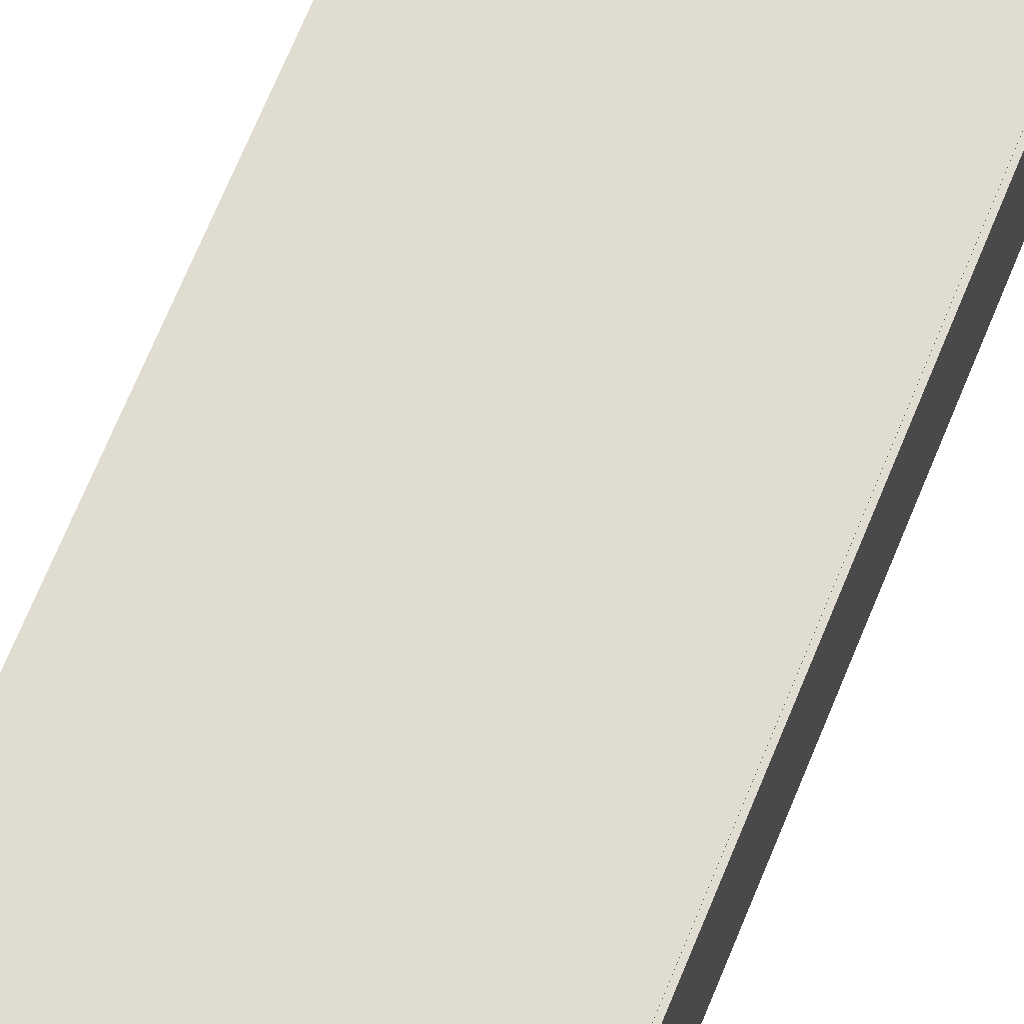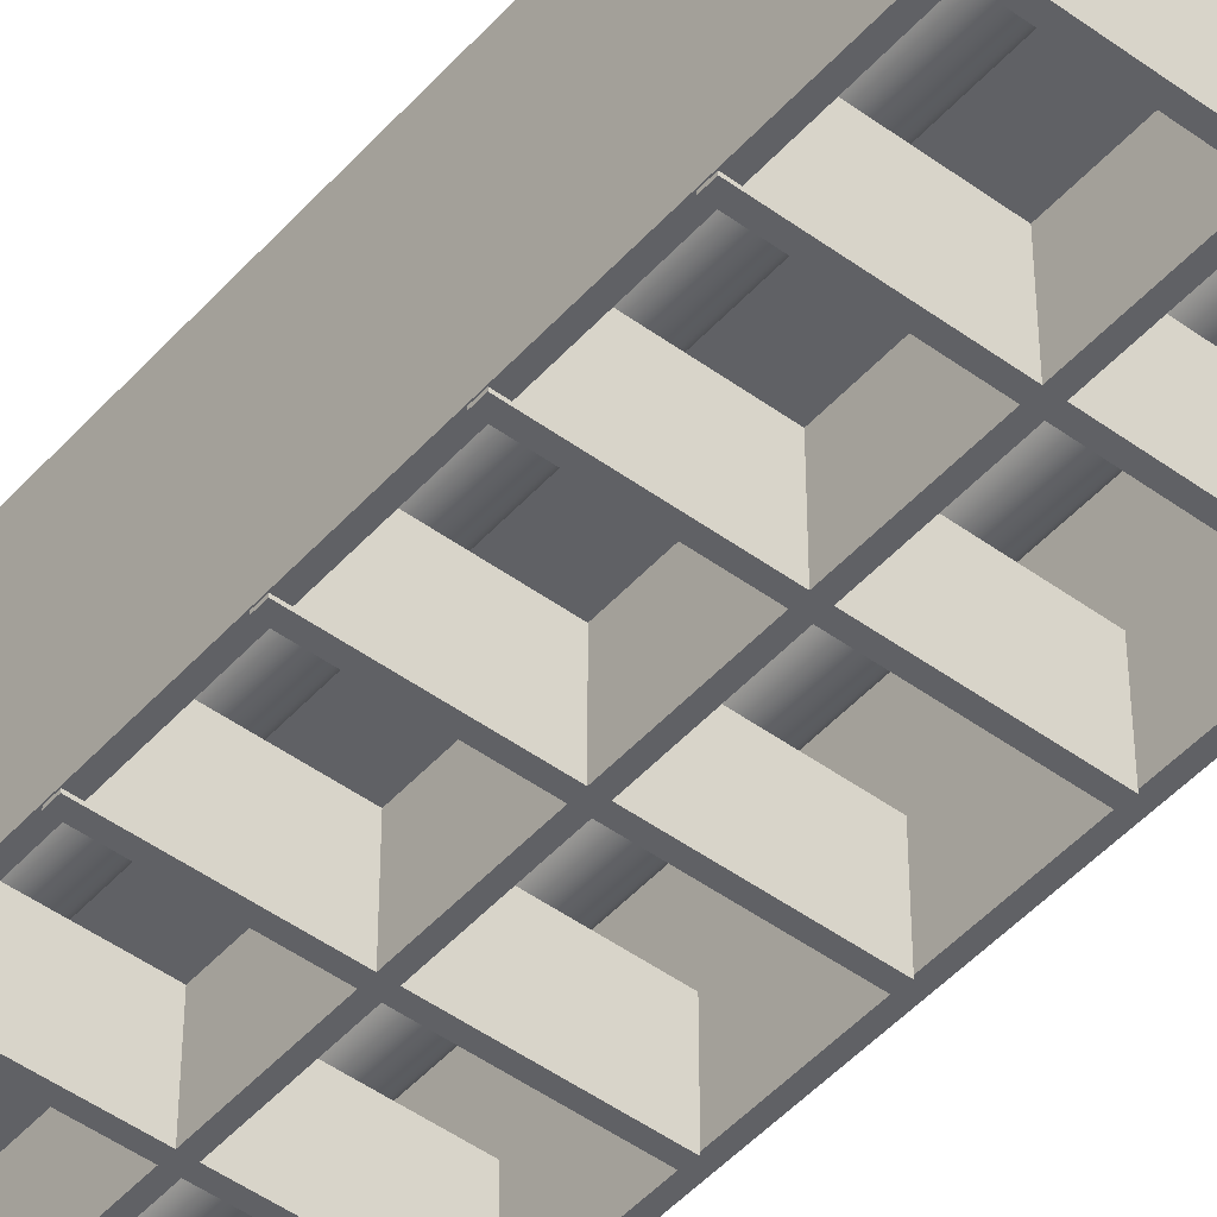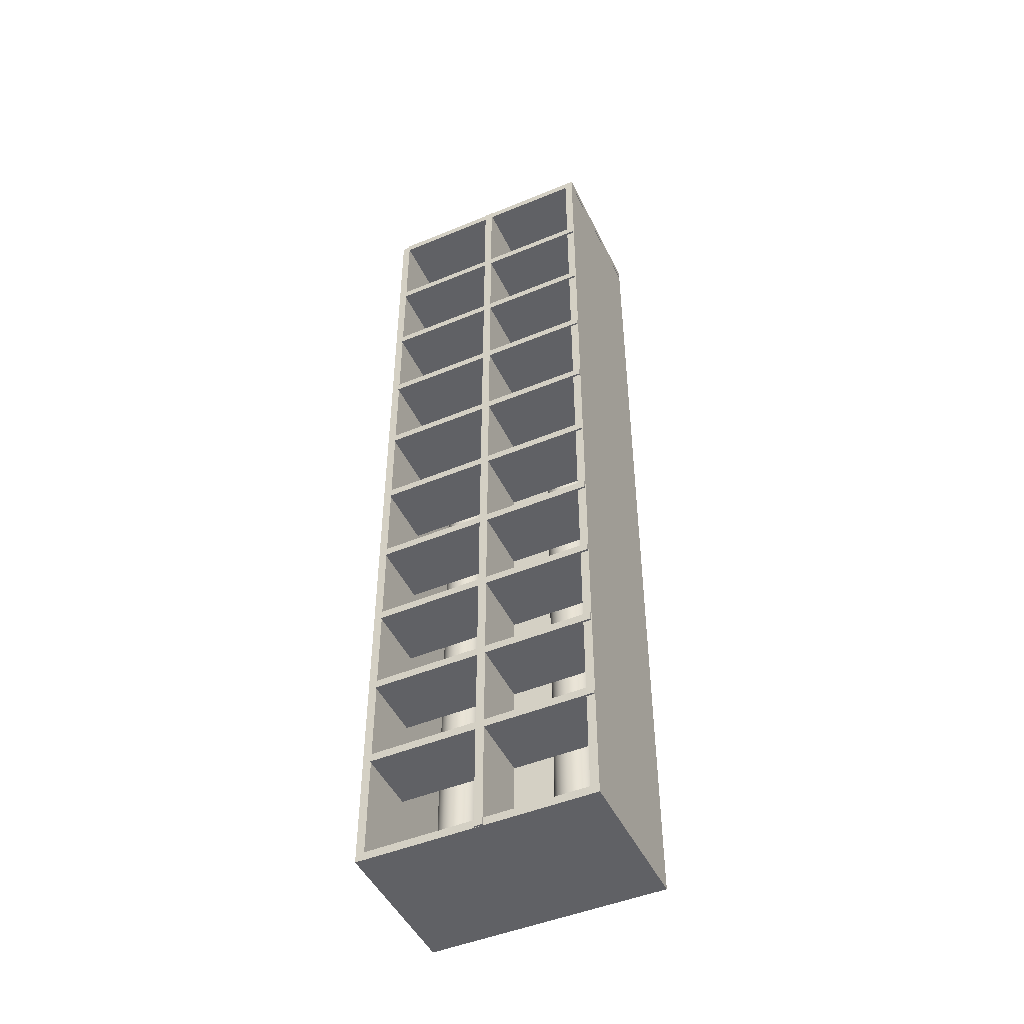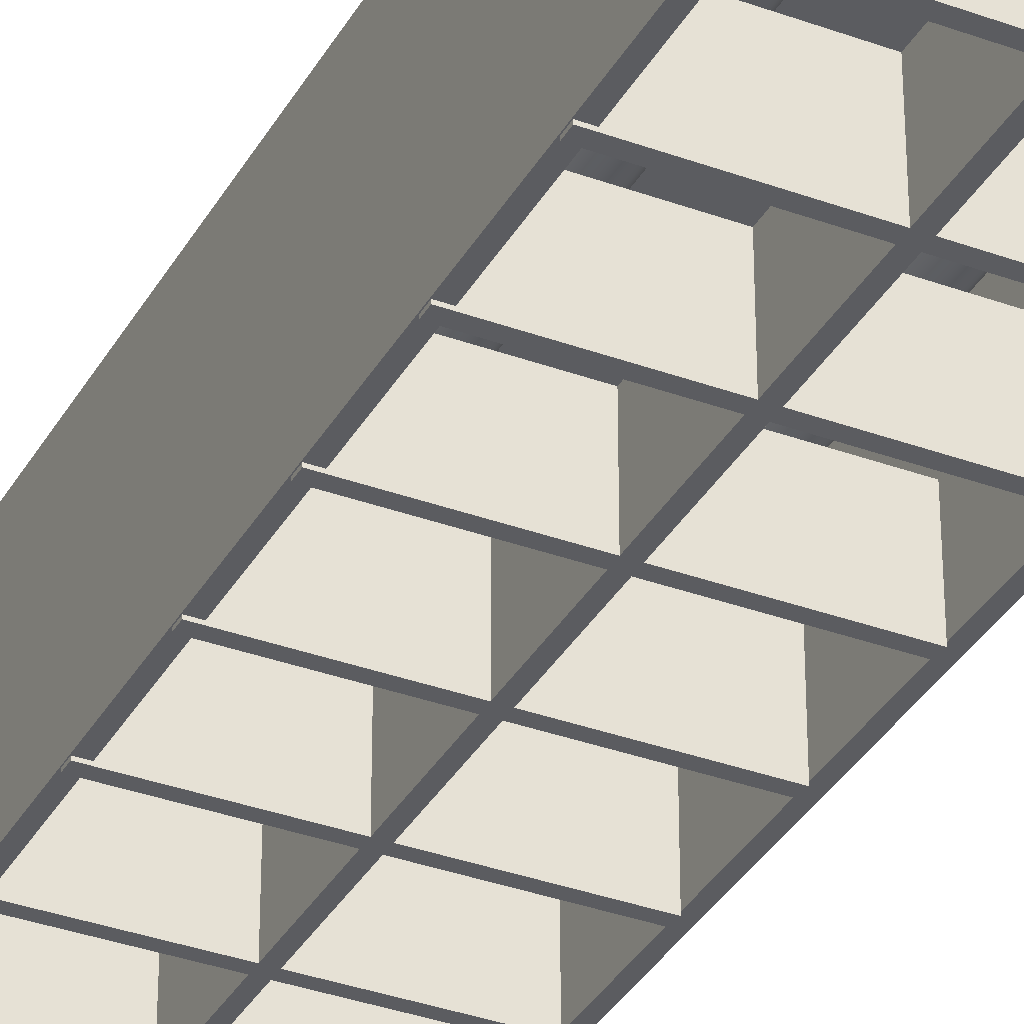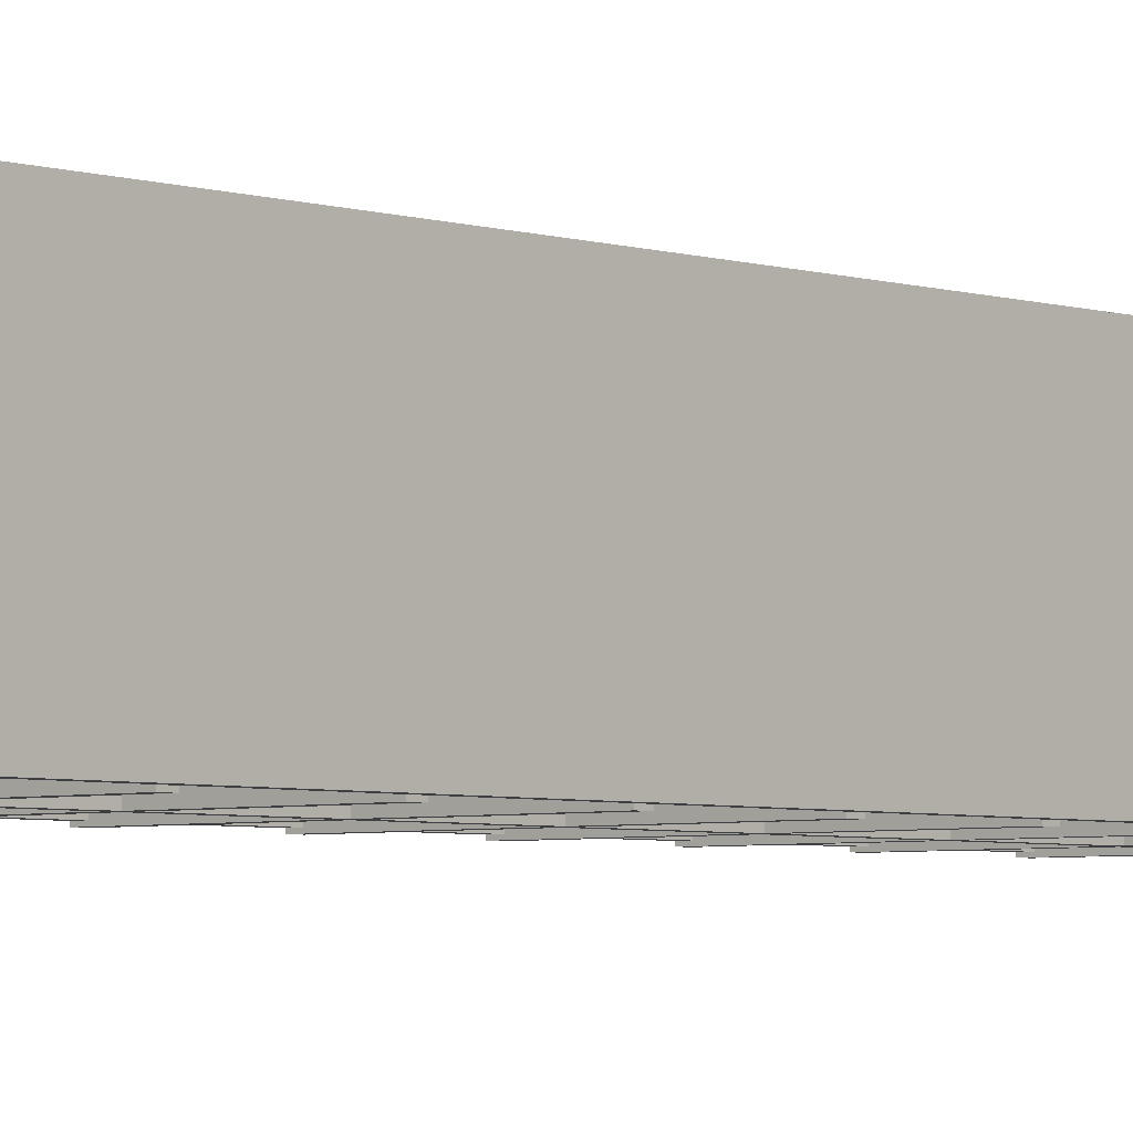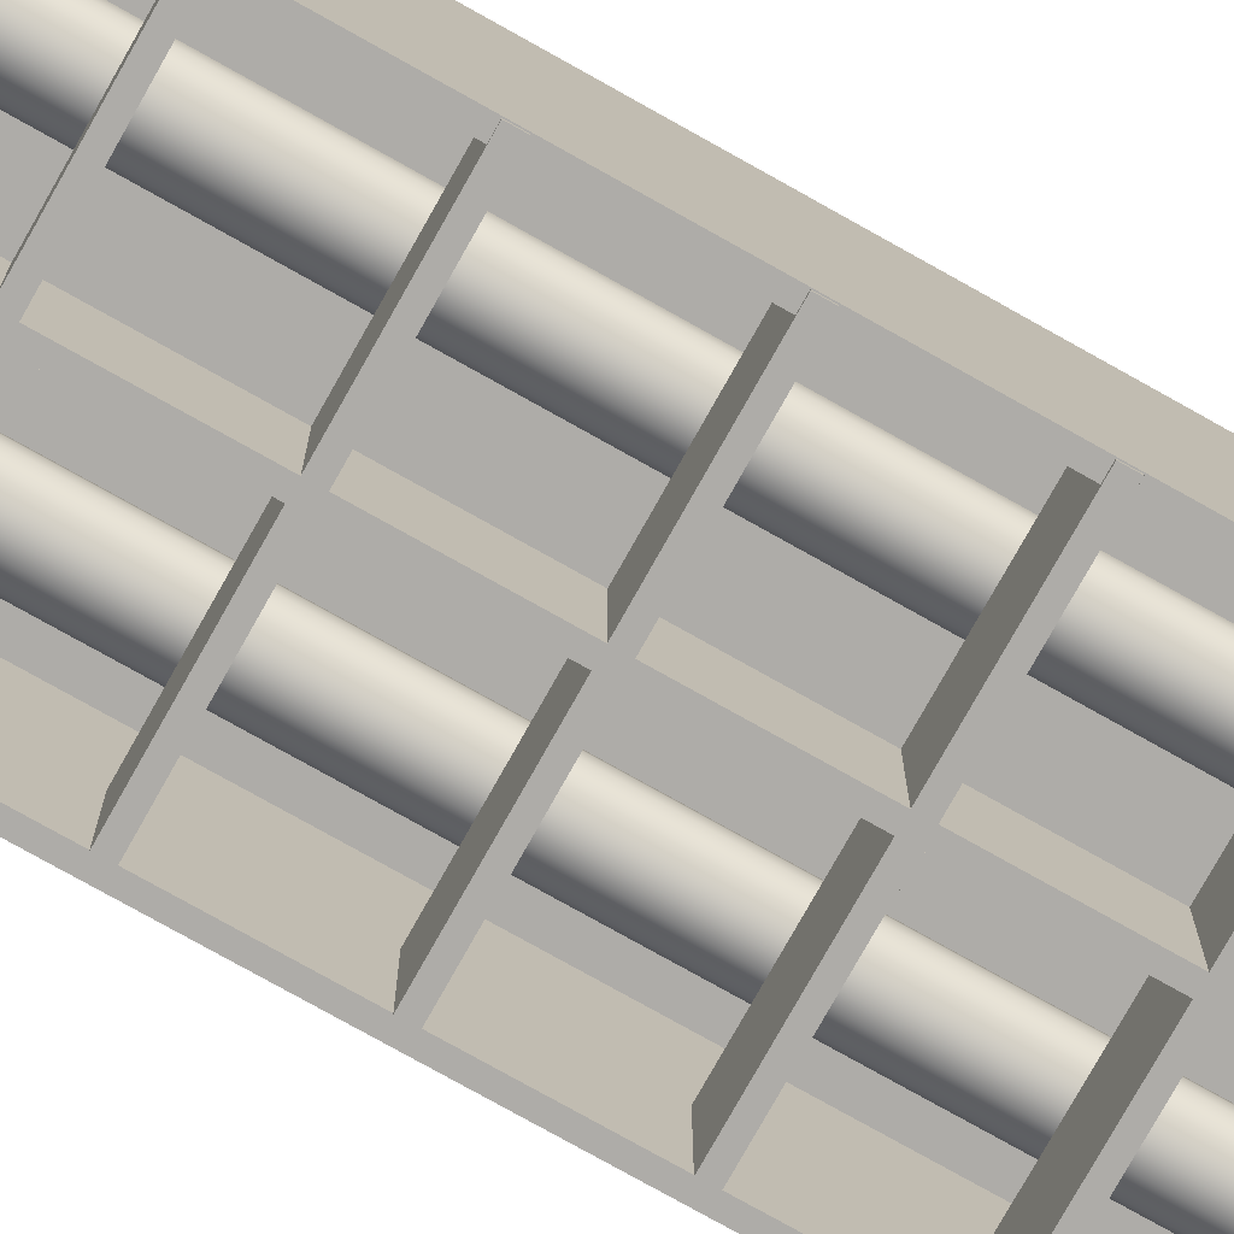
<metadata>
{"format":"obj","ext":"obj","renderer":"f3d","projection":"perspective","resolution":1024,"background":"white","views":[{"elev":69.5,"azim":22.3,"up":"+Y"},{"elev":-47.7,"azim":140.6,"up":"+Y"},{"elev":-47.7,"azim":25.0,"up":"+Z"},{"elev":-35.0,"azim":154.0,"up":"+Y"},{"elev":-4.1,"azim":-138.1,"up":"+Y"},{"elev":-77.0,"azim":60.7,"up":"+Y"}]}
</metadata>
<code>
v  -0.3569 0.4878 3.6
v  -0.3569 0.3766 3.6
v  1.363 0.3766 3.6
v  1.363 0.4878 3.6
v  -0.3569 0.4878 -3.52
v  1.363 0.4878 -3.52
v  -0.3569 0.3766 -3.52
v  1.363 0.3766 -3.52
v  -0.31 -0.1887 -0.5936
v  -0.31 -0.679 -0.5936
v  1.379 -0.679 -0.5936
v  1.379 -0.1887 -0.5936
v  -0.31 -0.1887 -0.6573
v  1.379 -0.1887 -0.6573
v  -0.31 -0.679 -0.6573
v  1.379 -0.679 -0.6573
v  -0.31 -0.1887 0.09802
v  -0.31 -0.679 0.09802
v  1.379 -0.679 0.09802
v  1.379 -0.1887 0.09802
v  -0.31 -0.1887 0.03439
v  1.379 -0.1887 0.03439
v  -0.31 -0.679 0.03439
v  1.379 -0.679 0.03439
v  -0.31 -0.1887 0.7894
v  -0.31 -0.679 0.7894
v  1.379 -0.679 0.7894
v  1.379 -0.1887 0.7894
v  -0.31 -0.1887 0.7258
v  1.379 -0.1887 0.7258
v  -0.31 -0.679 0.7258
v  1.379 -0.679 0.7258
v  -0.31 -0.1887 1.481
v  -0.31 -0.679 1.481
v  1.379 -0.679 1.481
v  1.379 -0.1887 1.481
v  -0.31 -0.1887 1.417
v  1.379 -0.1887 1.417
v  -0.31 -0.679 1.417
v  1.379 -0.679 1.417
v  -0.31 -0.1887 2.169
v  -0.31 -0.679 2.169
v  1.379 -0.679 2.169
v  1.379 -0.1887 2.169
v  -0.31 -0.1887 2.105
v  1.379 -0.1887 2.105
v  -0.31 -0.679 2.105
v  1.379 -0.679 2.105
v  -0.31 -0.1887 2.861
v  -0.31 -0.679 2.861
v  1.379 -0.679 2.861
v  1.379 -0.1887 2.861
v  -0.31 -0.1887 2.797
v  1.379 -0.1887 2.797
v  -0.31 -0.679 2.797
v  1.379 -0.679 2.797
v  -0.31 -0.1887 -1.282
v  -0.31 -0.679 -1.282
v  1.379 -0.679 -1.282
v  1.379 -0.1887 -1.282
v  -0.31 -0.1887 -1.345
v  1.379 -0.1887 -1.345
v  -0.31 -0.679 -1.345
v  1.379 -0.679 -1.345
v  -0.31 -0.1887 -1.982
v  -0.31 -0.679 -1.982
v  1.379 -0.679 -1.982
v  1.379 -0.1887 -1.982
v  -0.31 -0.1887 -2.045
v  1.379 -0.1887 -2.045
v  -0.31 -0.679 -2.045
v  1.379 -0.679 -2.045
v  -0.31 -0.1887 -2.67
v  -0.31 -0.679 -2.67
v  1.379 -0.679 -2.67
v  1.379 -0.1887 -2.67
v  -0.31 -0.1887 -2.733
v  1.379 -0.1887 -2.733
v  -0.31 -0.679 -2.733
v  1.379 -0.679 -2.733
v  0.5663 -0.1887 3.622
v  0.5663 -0.679 3.622
v  0.5663 -0.679 -3.558
v  0.5663 -0.1887 -3.558
v  0.5027 -0.1887 3.622
v  0.5027 -0.1887 -3.558
v  0.5027 -0.679 3.622
v  0.5027 -0.679 -3.558
v  1.383 0.483 3.622
v  1.383 -0.6645 3.622
v  1.383 -0.6645 -3.558
v  1.383 0.483 -3.558
v  1.319 0.483 3.622
v  1.319 0.483 -3.558
v  1.319 -0.6645 3.622
v  1.319 -0.6645 -3.558
v  -0.3155 0.4802 3.643
v  -0.3155 -0.6646 3.643
v  1.385 -0.6646 3.643
v  1.385 0.4802 3.643
v  -0.3155 0.4802 3.579
v  1.385 0.4802 3.579
v  -0.3155 -0.6646 3.579
v  1.385 -0.6646 3.579
v  -0.3107 0.483 3.622
v  -0.3107 -0.6645 3.622
v  -0.3107 -0.6645 -3.558
v  -0.3107 0.483 -3.558
v  -0.3743 0.483 3.622
v  -0.3743 0.483 -3.558
v  -0.3743 -0.6645 3.622
v  -0.3743 -0.6645 -3.558
v  -0.3155 0.4802 -3.496
v  -0.3155 -0.6646 -3.496
v  1.385 -0.6646 -3.496
v  1.385 0.4802 -3.496
v  -0.3155 0.4802 -3.559
v  1.385 0.4802 -3.559
v  -0.3155 -0.6646 -3.559
v  1.385 -0.6646 -3.559
v  1.093 0.04673 3.516
v  1.093 0.04673 -3.516
v  1.071 0.08889 -3.516
v  1.071 0.08889 3.516
v  1.038 0.1224 -3.516
v  1.038 0.1224 3.516
v  0.9955 0.1438 -3.516
v  0.9955 0.1438 3.516
v  0.9488 0.1512 -3.516
v  0.9488 0.1512 3.516
v  0.9021 0.1438 -3.516
v  0.9021 0.1438 3.516
v  0.8599 0.1224 -3.516
v  0.8599 0.1224 3.516
v  0.8264 0.08889 -3.516
v  0.8264 0.08889 3.516
v  0.805 0.04673 -3.516
v  0.805 0.04673 3.516
v  0.7976 7.451e-09 -3.516
v  0.7976 7.451e-09 3.516
v  0.805 -0.04673 -3.516
v  0.805 -0.04673 3.516
v  0.8264 -0.08889 -3.516
v  0.8264 -0.08889 3.516
v  0.8599 -0.1224 -3.516
v  0.8599 -0.1224 3.516
v  0.9021 -0.1438 -3.516
v  0.9021 -0.1438 3.516
v  0.9488 -0.1512 -3.516
v  0.9488 -0.1512 3.516
v  0.9955 -0.1438 -3.516
v  0.9955 -0.1438 3.516
v  1.038 -0.1224 -3.516
v  1.038 -0.1224 3.516
v  1.071 -0.08889 -3.516
v  1.071 -0.08889 3.516
v  1.093 -0.04673 -3.516
v  1.093 -0.04673 3.516
v  1.1 7.451e-09 -3.516
v  1.1 7.451e-09 3.516
v  0.1937 0.04673 3.516
v  0.1937 0.04673 -3.516
v  0.1723 0.08889 -3.516
v  0.1723 0.08889 3.516
v  0.1388 0.1224 -3.516
v  0.1388 0.1224 3.516
v  0.09665 0.1438 -3.516
v  0.09665 0.1438 3.516
v  0.04991 0.1512 -3.516
v  0.04991 0.1512 3.516
v  0.003179 0.1438 -3.516
v  0.003179 0.1438 3.516
v  -0.03898 0.1224 -3.516
v  -0.03898 0.1224 3.516
v  -0.07244 0.08889 -3.516
v  -0.07244 0.08889 3.516
v  -0.09392 0.04673 -3.516
v  -0.09392 0.04673 3.516
v  -0.1013 7.451e-09 -3.516
v  -0.1013 7.451e-09 3.516
v  -0.09392 -0.04673 -3.516
v  -0.09392 -0.04673 3.516
v  -0.07244 -0.08889 -3.516
v  -0.07244 -0.08889 3.516
v  -0.03898 -0.1224 -3.516
v  -0.03898 -0.1224 3.516
v  0.003179 -0.1438 -3.516
v  0.003179 -0.1438 3.516
v  0.04991 -0.1512 -3.516
v  0.04991 -0.1512 3.516
v  0.09665 -0.1438 -3.516
v  0.09665 -0.1438 3.516
v  0.1388 -0.1224 -3.516
v  0.1388 -0.1224 3.516
v  0.1723 -0.08889 -3.516
v  0.1723 -0.08889 3.516
v  0.1937 -0.04673 -3.516
v  0.1937 -0.04673 3.516
v  0.2011 7.451e-09 -3.516
v  0.2011 7.451e-09 3.516
g pCube3_pCube3
f 1 2 3
f 3 4 1
f 5 1 4
f 4 6 5
f 7 5 6
f 6 8 7
f 2 7 8
f 8 3 2
f 4 3 8
f 8 6 4
f 5 7 2
f 2 1 5
f 9 10 11
f 11 12 9
f 13 9 12
f 12 14 13
f 15 13 14
f 14 16 15
f 10 15 16
f 16 11 10
f 12 11 16
f 16 14 12
f 13 15 10
f 10 9 13
f 17 18 19
f 19 20 17
f 21 17 20
f 20 22 21
f 23 21 22
f 22 24 23
f 18 23 24
f 24 19 18
f 20 19 24
f 24 22 20
f 21 23 18
f 18 17 21
f 25 26 27
f 27 28 25
f 29 25 28
f 28 30 29
f 31 29 30
f 30 32 31
f 26 31 32
f 32 27 26
f 28 27 32
f 32 30 28
f 29 31 26
f 26 25 29
f 33 34 35
f 35 36 33
f 37 33 36
f 36 38 37
f 39 37 38
f 38 40 39
f 34 39 40
f 40 35 34
f 36 35 40
f 40 38 36
f 37 39 34
f 34 33 37
f 41 42 43
f 43 44 41
f 45 41 44
f 44 46 45
f 47 45 46
f 46 48 47
f 42 47 48
f 48 43 42
f 44 43 48
f 48 46 44
f 45 47 42
f 42 41 45
f 49 50 51
f 51 52 49
f 53 49 52
f 52 54 53
f 55 53 54
f 54 56 55
f 50 55 56
f 56 51 50
f 52 51 56
f 56 54 52
f 53 55 50
f 50 49 53
f 57 58 59
f 59 60 57
f 61 57 60
f 60 62 61
f 63 61 62
f 62 64 63
f 58 63 64
f 64 59 58
f 60 59 64
f 64 62 60
f 61 63 58
f 58 57 61
f 65 66 67
f 67 68 65
f 69 65 68
f 68 70 69
f 71 69 70
f 70 72 71
f 66 71 72
f 72 67 66
f 68 67 72
f 72 70 68
f 69 71 66
f 66 65 69
f 73 74 75
f 75 76 73
f 77 73 76
f 76 78 77
f 79 77 78
f 78 80 79
f 74 79 80
f 80 75 74
f 76 75 80
f 80 78 76
f 77 79 74
f 74 73 77
f 81 82 83
f 83 84 81
f 85 81 84
f 84 86 85
f 87 85 86
f 86 88 87
f 82 87 88
f 88 83 82
f 84 83 88
f 88 86 84
f 85 87 82
f 82 81 85
f 89 90 91
f 91 92 89
f 93 89 92
f 92 94 93
f 95 93 94
f 94 96 95
f 90 95 96
f 96 91 90
f 92 91 96
f 96 94 92
f 93 95 90
f 90 89 93
f 97 98 99
f 99 100 97
f 101 97 100
f 100 102 101
f 103 101 102
f 102 104 103
f 98 103 104
f 104 99 98
f 100 99 104
f 104 102 100
f 101 103 98
f 98 97 101
f 105 106 107
f 107 108 105
f 109 105 108
f 108 110 109
f 111 109 110
f 110 112 111
f 106 111 112
f 112 107 106
f 108 107 112
f 112 110 108
f 109 111 106
f 106 105 109
f 113 114 115
f 115 116 113
f 117 113 116
f 116 118 117
f 119 117 118
f 118 120 119
f 114 119 120
f 120 115 114
f 116 115 120
f 120 118 116
f 117 119 114
f 114 113 117
f 121 122 123
f 123 124 121
f 124 123 125
f 125 126 124
f 126 125 127
f 127 128 126
f 128 127 129
f 129 130 128
f 130 129 131
f 131 132 130
f 132 131 133
f 133 134 132
f 134 133 135
f 135 136 134
f 136 135 137
f 137 138 136
f 138 137 139
f 139 140 138
f 140 139 141
f 141 142 140
f 142 141 143
f 143 144 142
f 144 143 145
f 145 146 144
f 146 145 147
f 147 148 146
f 148 147 149
f 149 150 148
f 150 149 151
f 151 152 150
f 152 151 153
f 153 154 152
f 154 153 155
f 155 156 154
f 156 155 157
f 157 158 156
f 158 157 159
f 159 160 158
f 160 159 122
f 122 121 160
f 123 122 159
f 123 159 157
f 123 157 155
f 123 155 153
f 123 153 151
f 123 151 149
f 123 149 147
f 123 147 145
f 123 145 143
f 123 143 141
f 123 141 139
f 123 139 137
f 123 137 135
f 123 135 133
f 123 133 131
f 123 131 129
f 123 129 127
f 127 125 123
f 160 121 124
f 160 124 126
f 160 126 128
f 160 128 130
f 160 130 132
f 160 132 134
f 160 134 136
f 160 136 138
f 160 138 140
f 160 140 142
f 160 142 144
f 160 144 146
f 160 146 148
f 160 148 150
f 160 150 152
f 160 152 154
f 160 154 156
f 156 158 160
f 161 162 163
f 163 164 161
f 164 163 165
f 165 166 164
f 166 165 167
f 167 168 166
f 168 167 169
f 169 170 168
f 170 169 171
f 171 172 170
f 172 171 173
f 173 174 172
f 174 173 175
f 175 176 174
f 176 175 177
f 177 178 176
f 178 177 179
f 179 180 178
f 180 179 181
f 181 182 180
f 182 181 183
f 183 184 182
f 184 183 185
f 185 186 184
f 186 185 187
f 187 188 186
f 188 187 189
f 189 190 188
f 190 189 191
f 191 192 190
f 192 191 193
f 193 194 192
f 194 193 195
f 195 196 194
f 196 195 197
f 197 198 196
f 198 197 199
f 199 200 198
f 200 199 162
f 162 161 200
f 163 162 199
f 163 199 197
f 163 197 195
f 163 195 193
f 163 193 191
f 163 191 189
f 163 189 187
f 163 187 185
f 163 185 183
f 163 183 181
f 163 181 179
f 163 179 177
f 163 177 175
f 163 175 173
f 163 173 171
f 163 171 169
f 163 169 167
f 167 165 163
f 200 161 164
f 200 164 166
f 200 166 168
f 200 168 170
f 200 170 172
f 200 172 174
f 200 174 176
f 200 176 178
f 200 178 180
f 200 180 182
f 200 182 184
f 200 184 186
f 200 186 188
f 200 188 190
f 200 190 192
f 200 192 194
f 200 194 196
f 196 198 200

</code>
